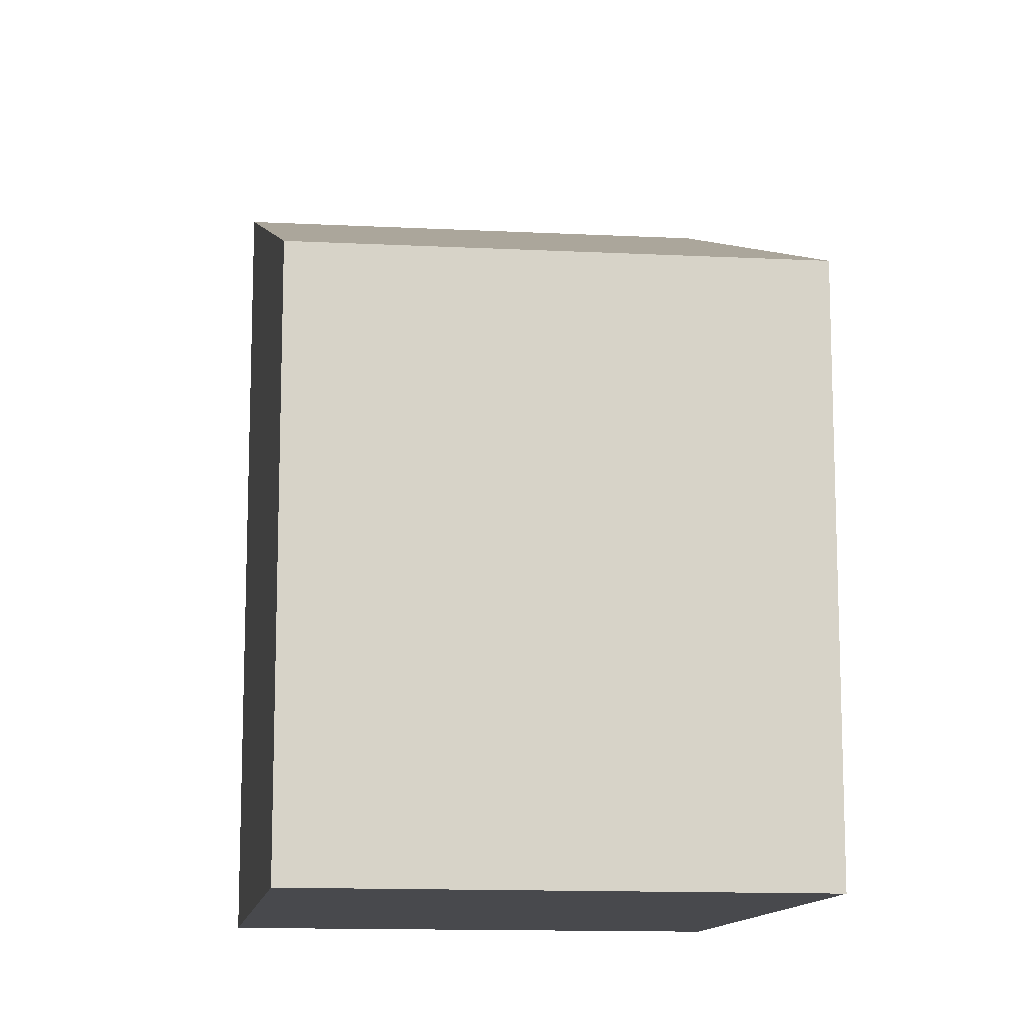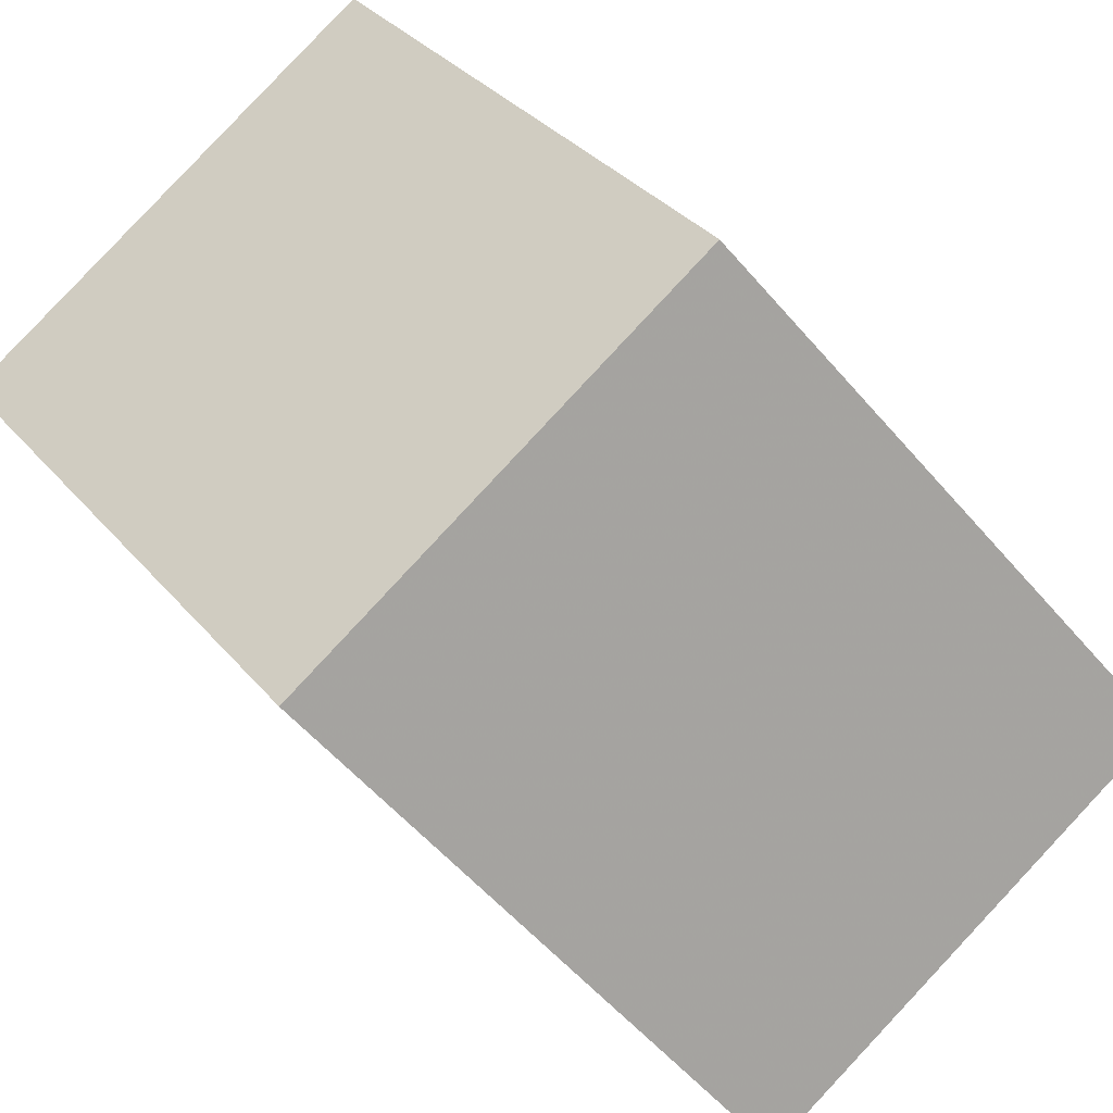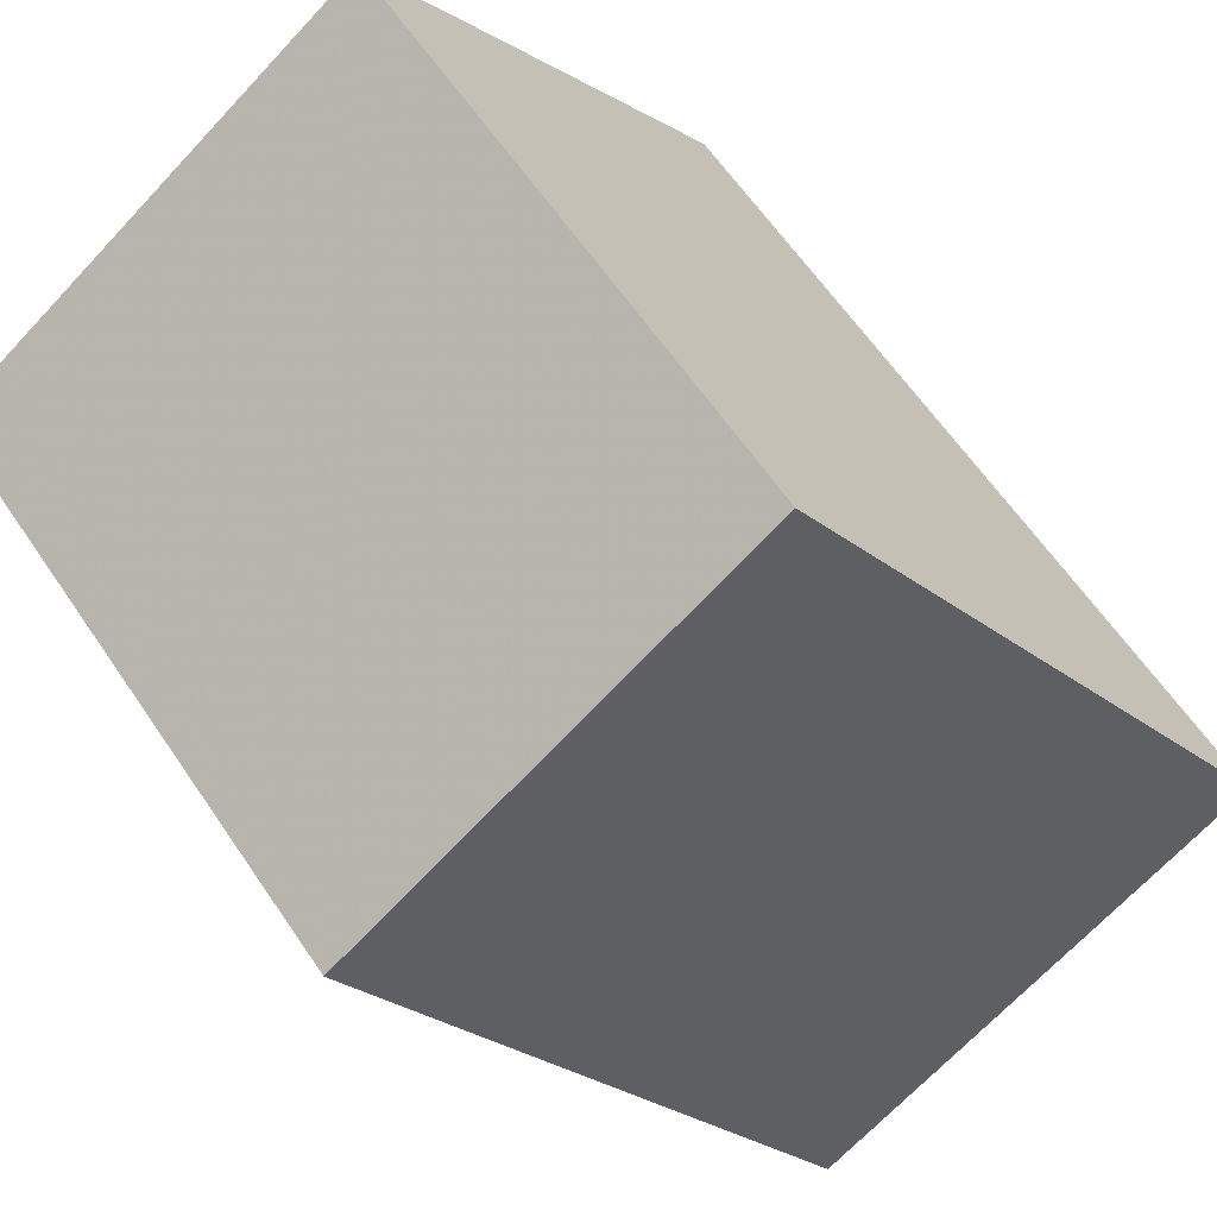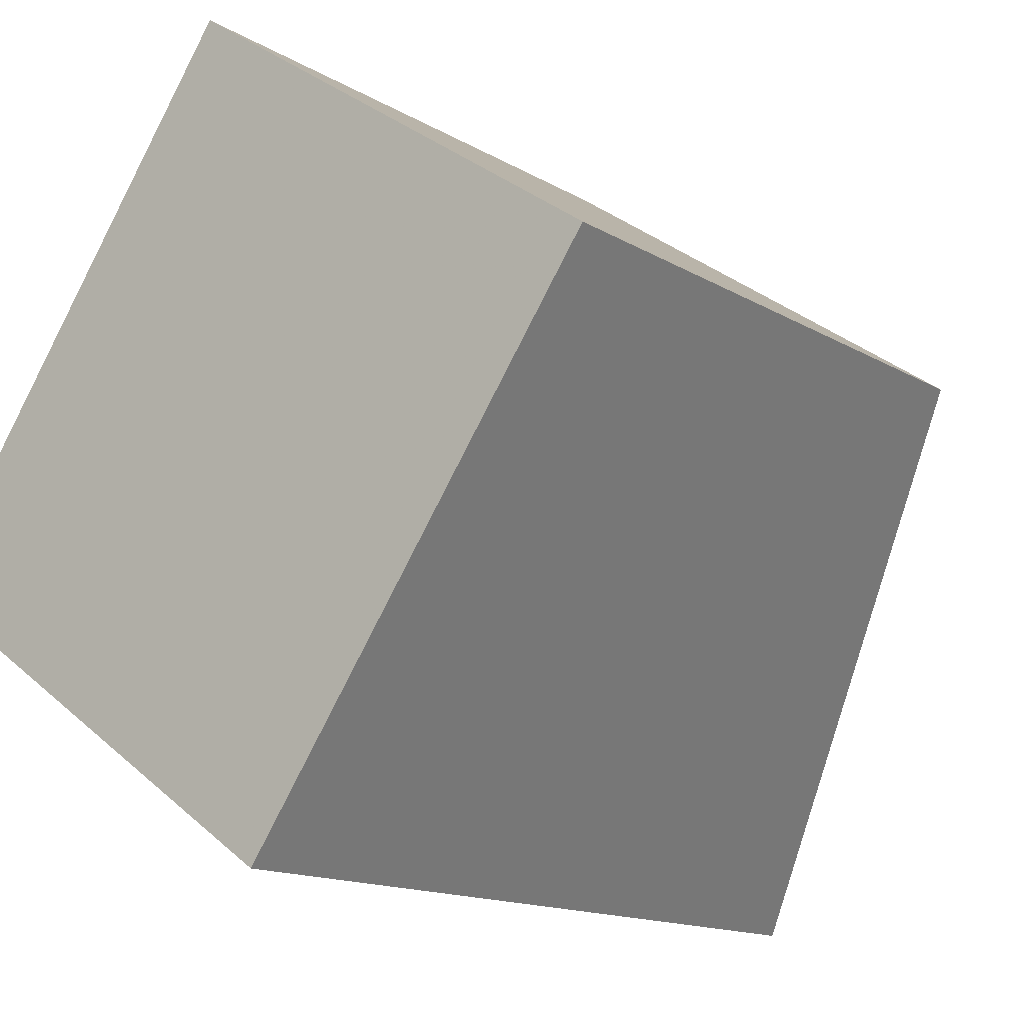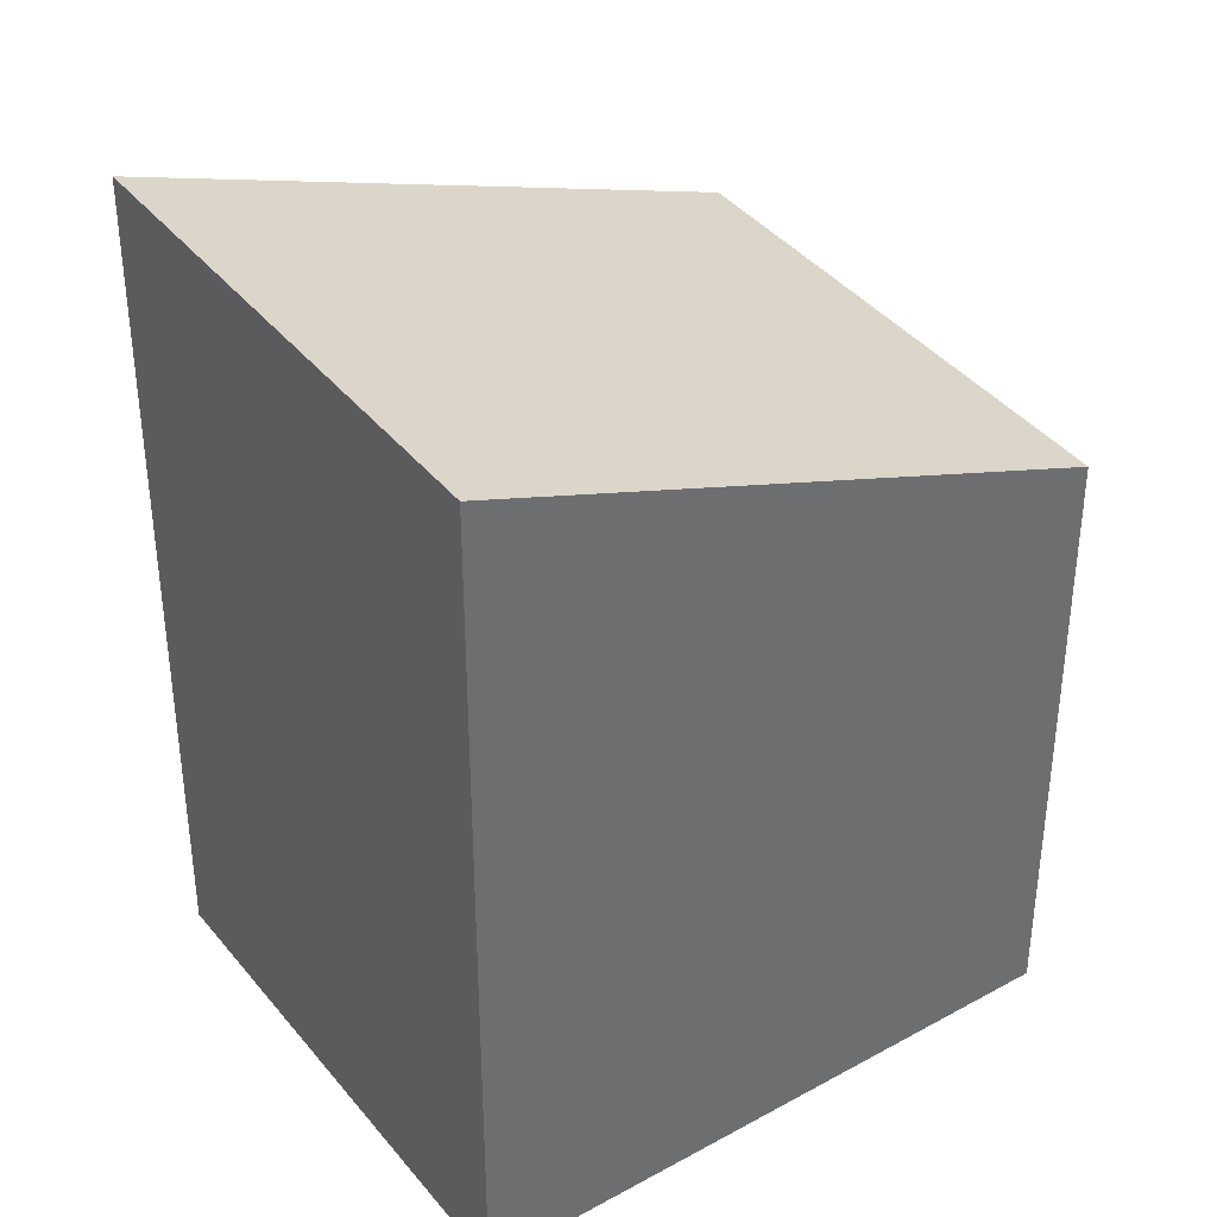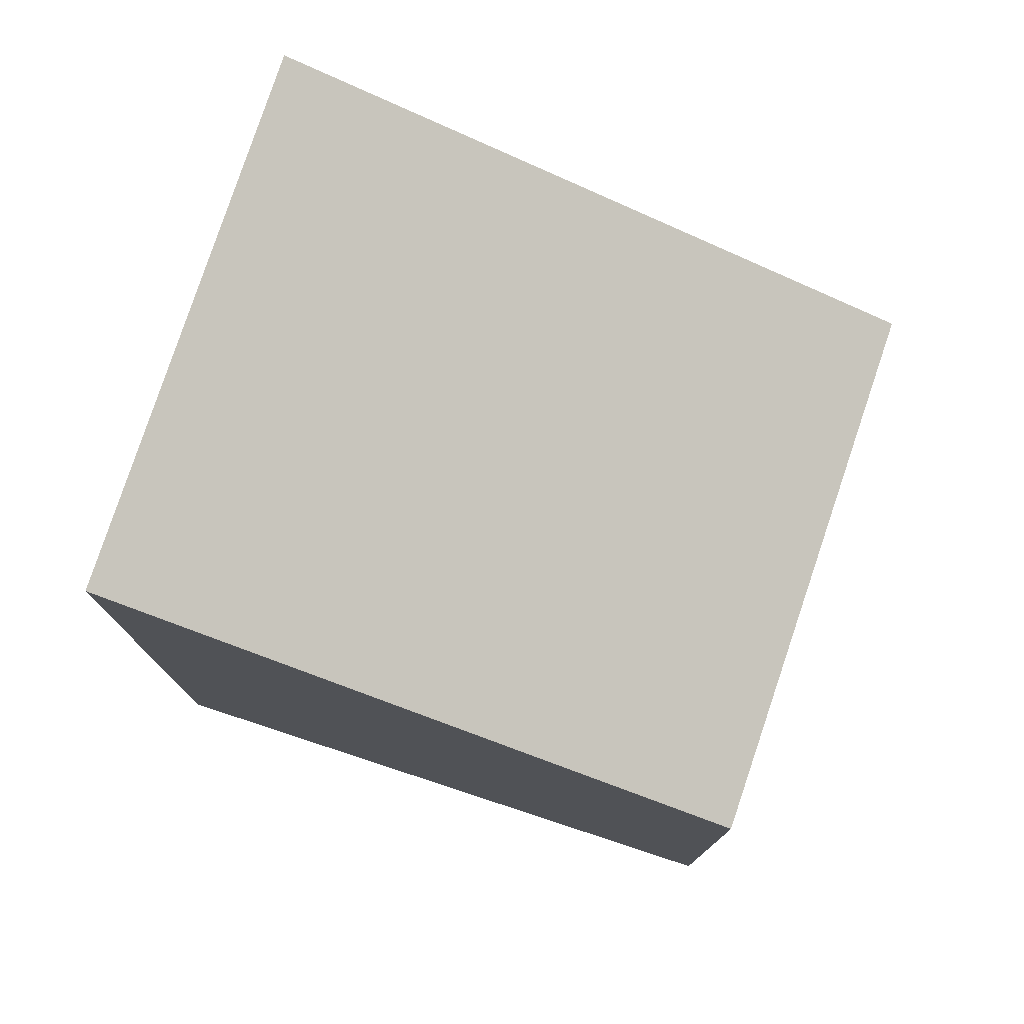
<metadata>
{"format":"obj","ext":"obj","renderer":"f3d","projection":"perspective","resolution":1024,"background":"white","views":[{"elev":-12.5,"azim":-153.6,"up":"+Z"},{"elev":33.7,"azim":-33.3,"up":"+Y"},{"elev":62.0,"azim":-34.0,"up":"+Y"},{"elev":-14.0,"azim":-142.5,"up":"+Y"},{"elev":38.8,"azim":90.1,"up":"+Z"},{"elev":78.8,"azim":143.2,"up":"+Z"}]}
</metadata>
<code>
v -1198 -869.8 2.476
v -1196 -868.6 2.456
v -1194 -870.7 3.387
v -1196 -871.9 3.407
v -1196 -868.6 2.456
v -1198 -869.8 2.476
v -1198 -869.8 0
v -1196 -868.6 0
v -1194 -870.7 3.387
v -1196 -868.6 2.456
v -1196 -868.6 0
v -1194 -870.7 0
v -1196 -871.9 3.407
v -1194 -870.7 3.387
v -1194 -870.7 0
v -1196 -871.9 4.441e-16
v -1198 -869.8 2.476
v -1196 -871.9 3.407
v -1196 -871.9 4.441e-16
v -1198 -869.8 0
v -1198 -869.8 0
v -1196 -868.6 0
v -1194 -870.7 0
v -1196 -871.9 0
f 2 3 4 1
f 6 7 8 5
f 10 11 12 9
f 14 15 16 13
f 18 19 20 17
f 22 23 24 21

</code>
